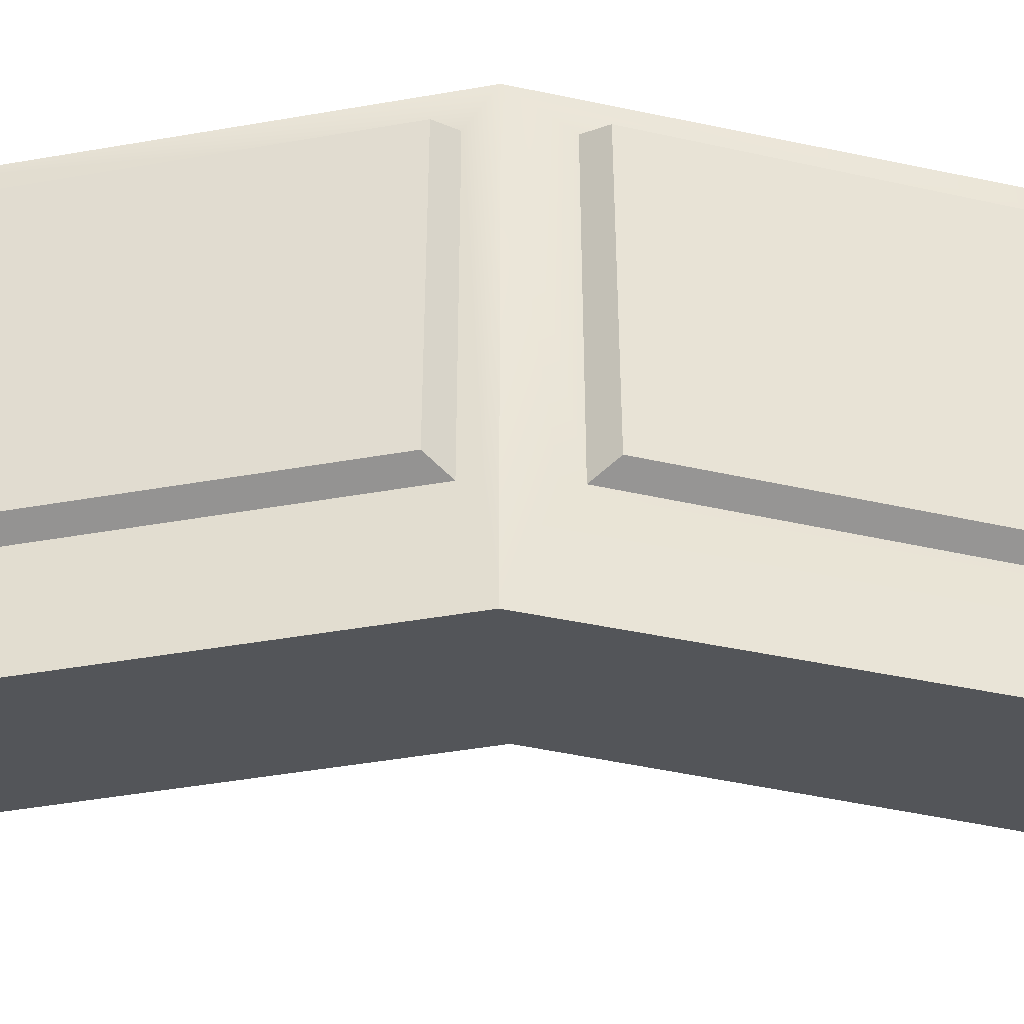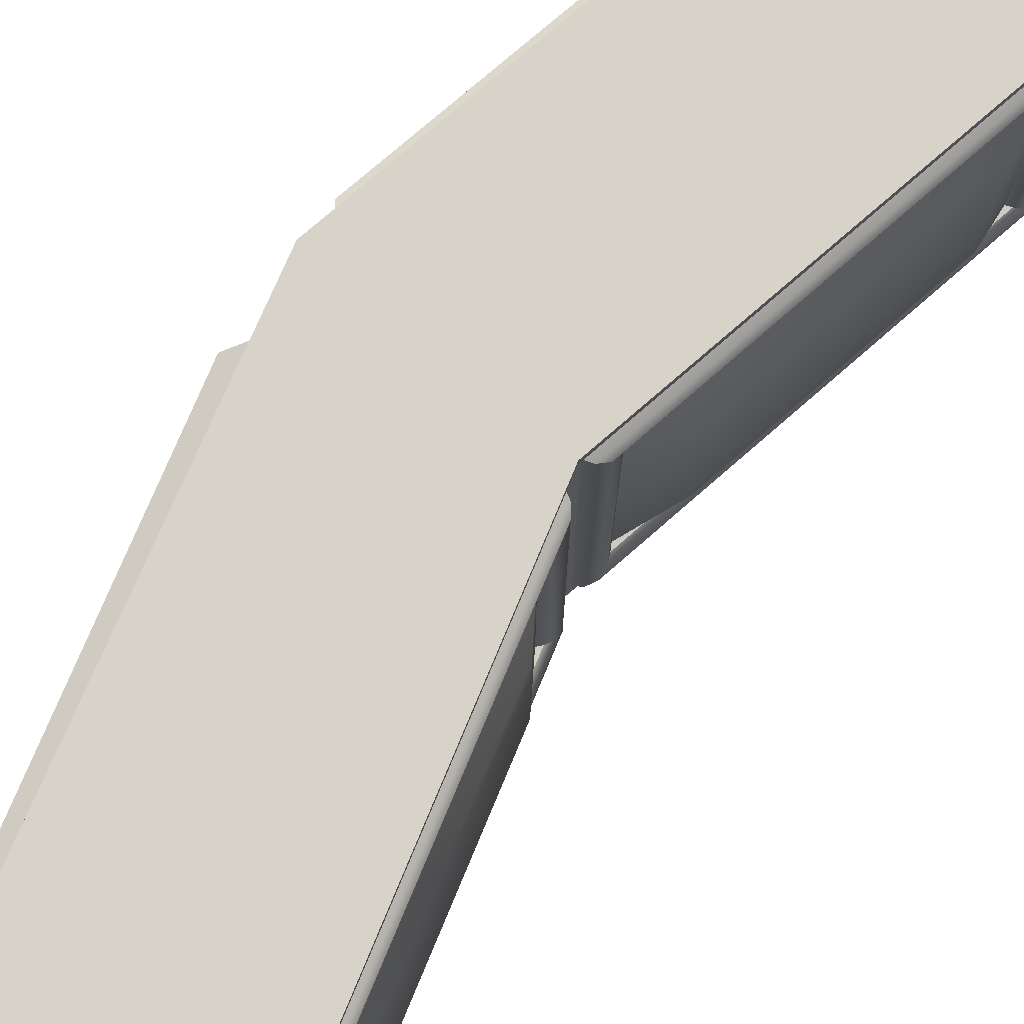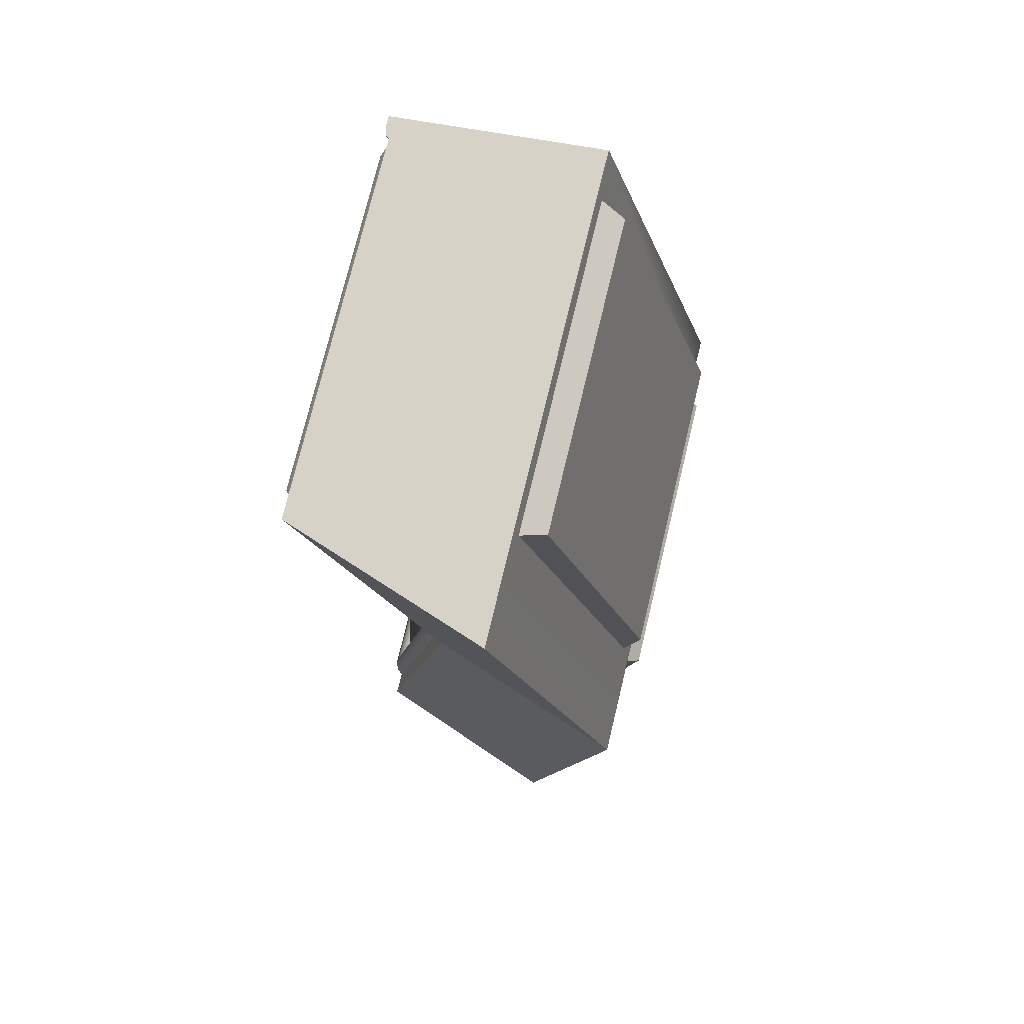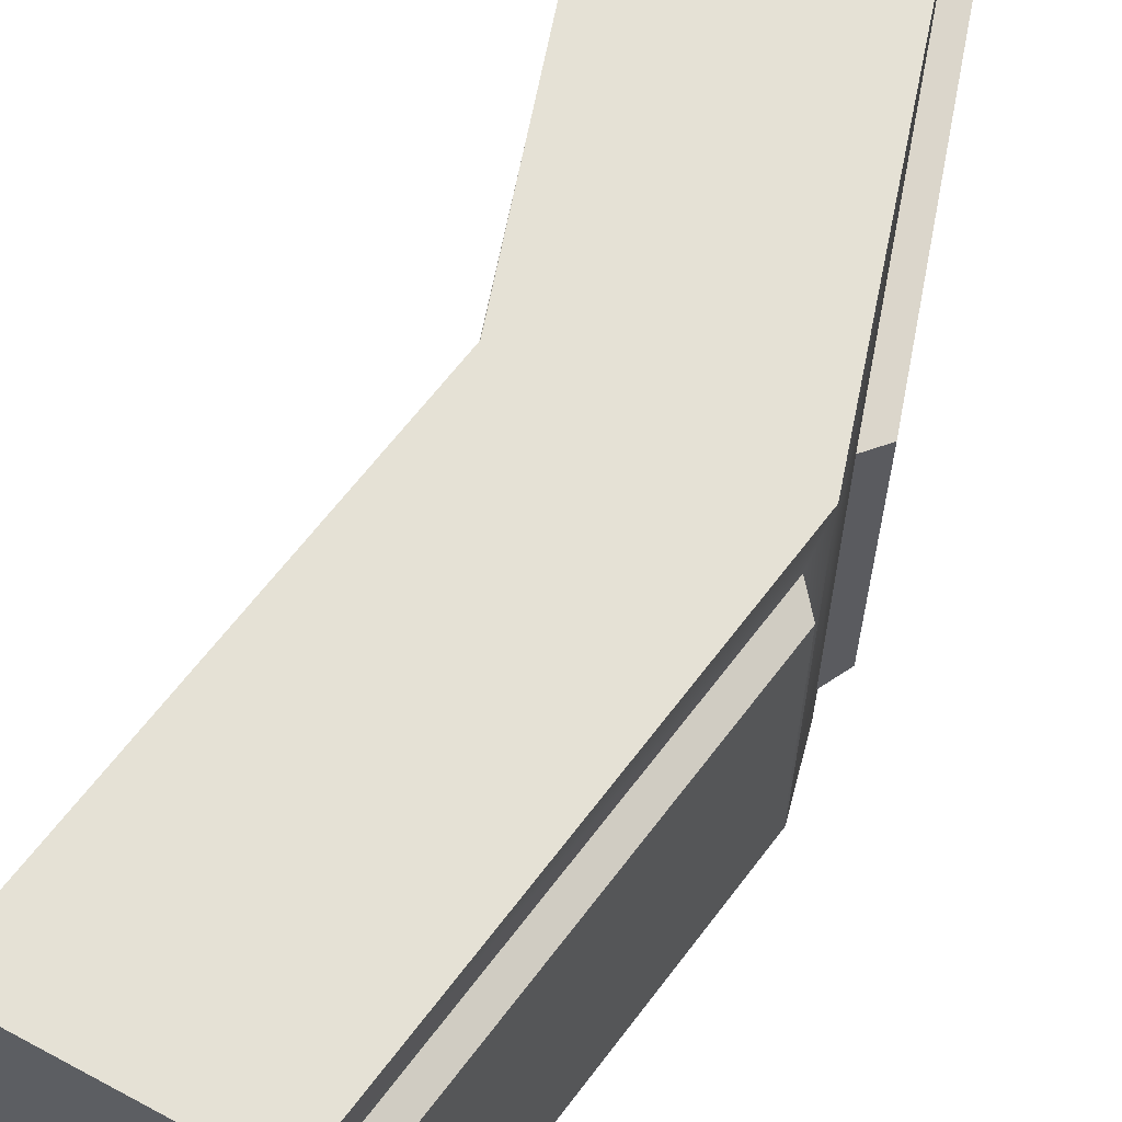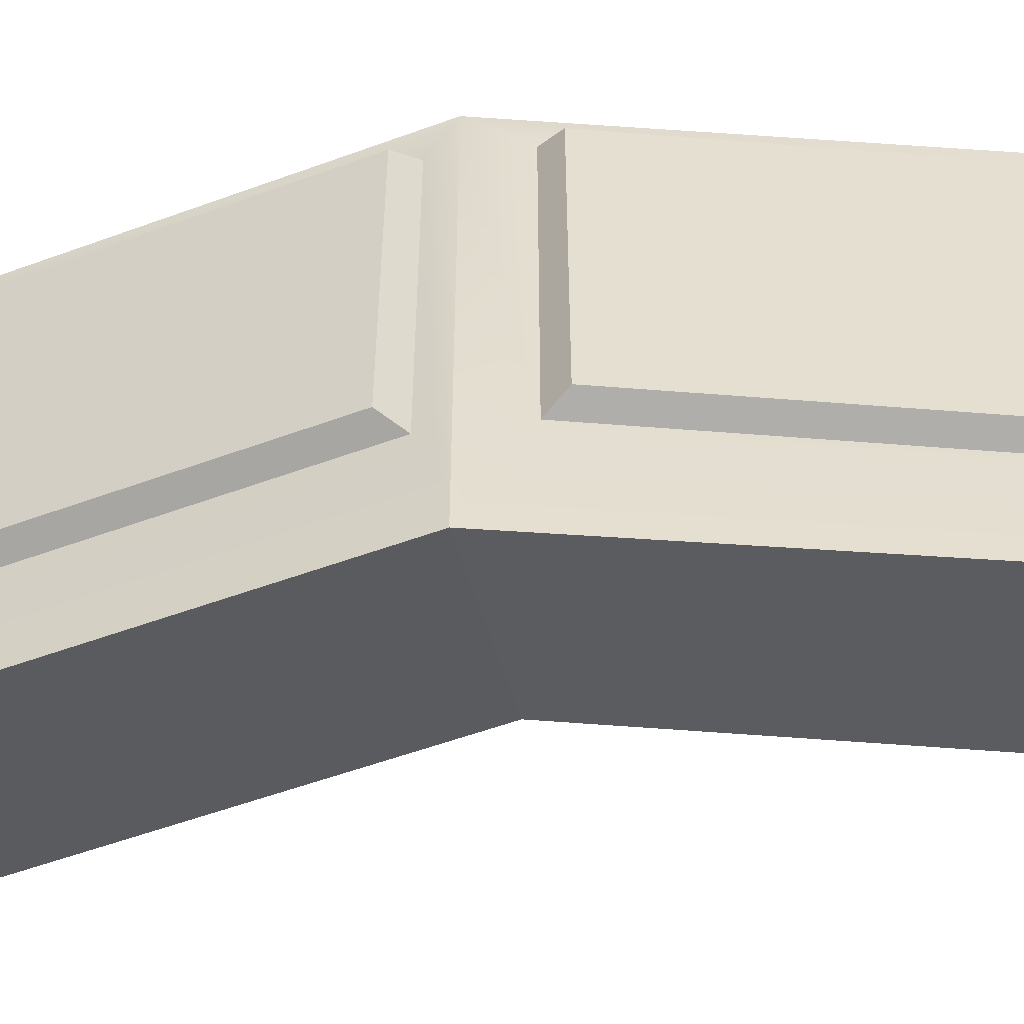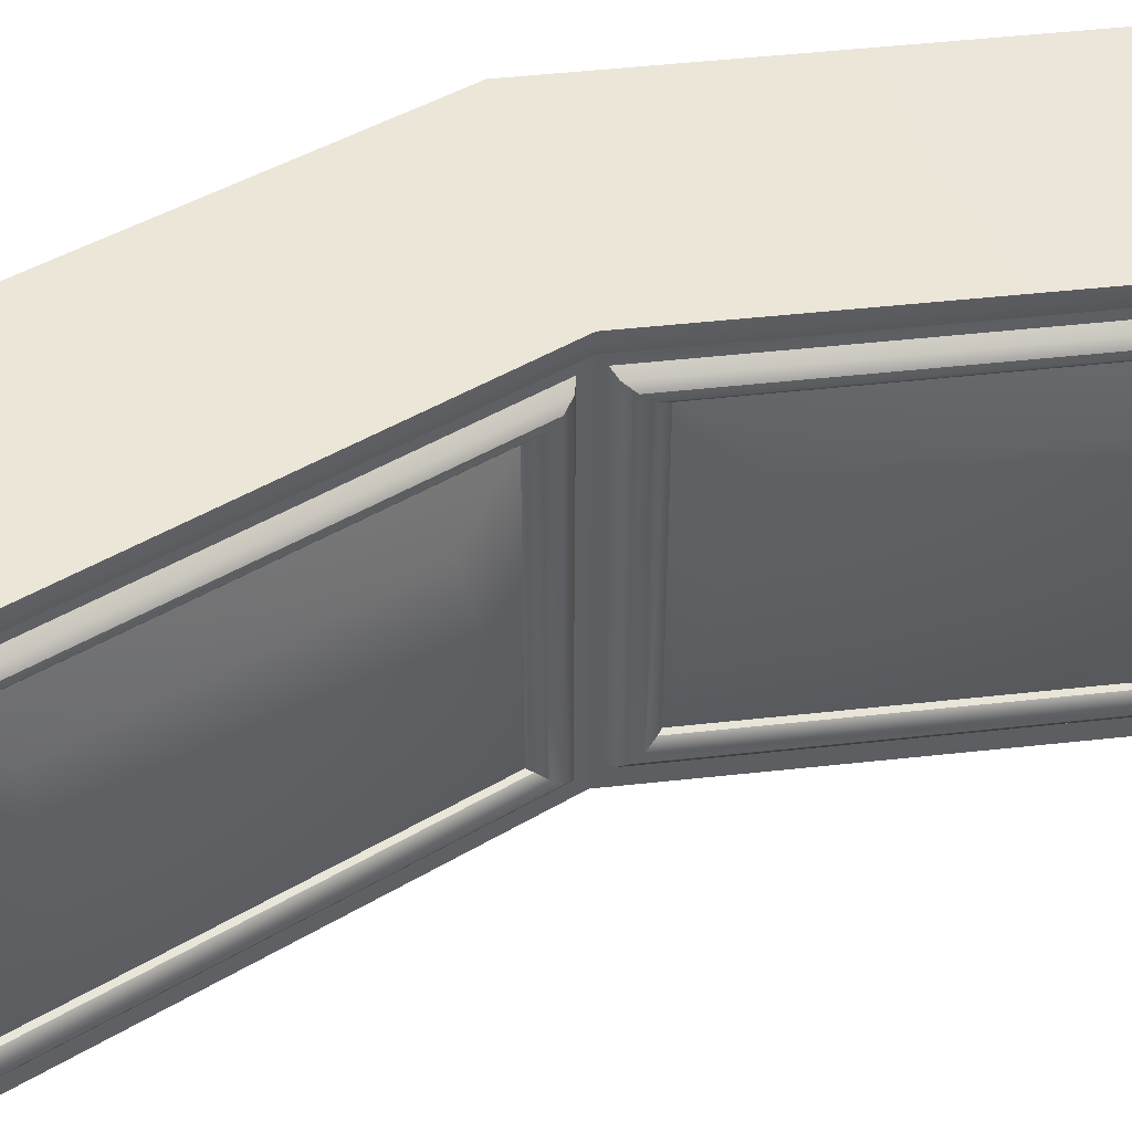
<metadata>
{"format":"obj","ext":"obj","renderer":"f3d","projection":"perspective","resolution":1024,"background":"white","views":[{"elev":-44.6,"azim":-95.0,"up":"+Z"},{"elev":76.1,"azim":32.3,"up":"+Z"},{"elev":75.5,"azim":-166.4,"up":"+Y"},{"elev":65.0,"azim":-159.4,"up":"+Z"},{"elev":-54.3,"azim":-85.2,"up":"+Z"},{"elev":48.3,"azim":66.4,"up":"+Z"}]}
</metadata>
<code>
g Cube.001
v -0.05607 -0.1838 -0.6608
v -0.03841 -0.1659 -0.6659
v 0.23 -1.746 -0.6658
v 0.2074 -1.735 -0.6608
v -0.9273 -0.1086 -0.7458
v -1.001 -0.1912 -0.7088
v -0.7308 -1.78 -0.7088
v -0.6343 -1.834 -0.7458
v -0.05607 -0.1838 0.5362
v -0.03841 -0.1659 0.5413
v -0.03841 -0.1659 -0.6659
v -0.05607 -0.1838 -0.6608
v 0.2074 -1.735 -0.6608
v 0.23 -1.746 0.5413
v 0.2074 -1.735 0.5363
v 0.23 -1.746 -0.6658
v 0.2599 -1.777 0.5744
v 0.2599 -1.777 -0.6989
v 0.4502 1.827 0.7018
v 0.4518 1.826 0.6588
v -0.07772 0.04276 0.6588
v -0.0909 0.007797 0.7018
v -0.09043 0.007741 0.6582
v -0.07905 -0.03628 0.6588
v 0.2362 -1.891 0.6588
v 0.2346 -1.892 0.7018
v 0.2362 -1.891 -0.8812
v -0.6246 -1.904 -1.197
v -0.6246 -1.904 -0.7834
v 0.2362 -1.891 -0.7834
v 0.2362 -1.891 0.6588
v -0.6246 -1.904 0.6588
v 0.2346 -1.892 0.7018
v -0.6246 -1.904 0.7018
v 0.2501 -1.889 0.7097
v -0.6263 -1.904 0.7991
v 0.2619 -1.887 0.7533
v 0.2628 -1.887 0.7961
v -0.04519 -0.05441 0.6373
v -0.0207 -0.09156 0.6075
v 0.2714 -1.811 0.6075
v 0.2606 -1.854 0.6374
v 0.2074 -1.735 0.5363
v 0.23 -1.746 0.5413
v -0.03841 -0.1659 0.5413
v -0.05607 -0.1838 0.5362
v -0.04519 -0.05441 -0.7619
v -0.0207 -0.09156 0.6075
v -0.04519 -0.05441 0.6373
v -0.0207 -0.09156 -0.7321
v -0.02031 -0.1272 0.5744
v -0.02031 -0.1272 -0.699
v 0.2714 -1.811 -0.732
v 0.2599 -1.777 0.5744
v 0.2714 -1.811 0.6075
v 0.23 -1.746 0.5413
v -0.03841 -0.1659 0.5413
v -0.03841 -0.1659 0.5413
v -0.03841 -0.1659 -0.6659
v 0.2599 -1.777 -0.6989
v -0.03841 -0.1659 -0.6659
v 0.23 -1.746 -0.6658
v 0.2606 -1.854 0.6374
v 0.2606 -1.854 -0.7619
v 0.2362 -1.891 0.6588
v 0.2362 -1.891 -0.7834
v 0.2606 -1.854 -0.7619
v 0.2714 -1.811 -0.732
v -0.0207 -0.09156 -0.7321
v -0.04519 -0.05441 -0.7619
v -0.7308 -1.78 -0.7088
v -1.001 -0.1912 -0.7088
v -1.001 -0.1912 0.5842
v -0.7308 -1.78 0.5842
v -0.6343 -1.834 0.6212
v -0.7308 -1.78 0.5842
v -1.001 -0.1912 0.5842
v -0.9273 -0.1086 0.6212
v -0.9273 -0.1086 0.6212
v -1.001 -0.1912 0.5842
v -1.001 -0.1912 -0.7088
v -0.9273 -0.1086 -0.7458
v -0.6343 -1.834 -0.7458
v -0.7308 -1.78 -0.7088
v -0.7308 -1.78 0.5842
v -0.6343 -1.834 0.6212
v 0.2362 -1.891 -0.7834
v 0.2606 -1.854 -0.7619
v -0.04519 -0.05441 -0.7619
v -0.07793 -0.0428 -0.7834
v -0.07793 -0.0428 -0.7834
v -0.04519 -0.05441 -0.7619
v -0.04519 -0.05441 0.6373
v -0.07905 -0.03628 0.6588
v -0.07905 -0.03628 0.6588
v -0.04519 -0.05441 0.6373
v 0.2606 -1.854 0.6374
v 0.2362 -1.891 0.6588
v -0.1521 -0.03991 0.6588
v -0.07905 -0.03628 0.6588
v -0.09043 0.007741 0.6582
v -0.9438 0.1093 0.6588
v -0.9438 0.1093 0.6588
v -0.09043 0.007741 0.6582
v -0.09043 0.007741 -0.8812
v -0.9436 0.1093 -1.197
v 0.4768 1.819 0.7533
v 0.4653 1.822 0.7096
v -0.07587 0.006007 0.7098
v -0.0638 0.004571 0.7533
v 0.4776 1.818 0.7961
v 0.2501 -1.889 0.7097
v -0.06292 0.004465 0.7961
v 0.2619 -1.887 0.7533
v 0.2628 -1.887 0.7961
v -0.07587 0.006007 0.7098
v 0.4653 1.822 0.7096
v 0.4502 1.827 0.7018
v -0.0909 0.007797 0.7018
v 0.2346 -1.892 0.7018
v 0.2501 -1.889 0.7097
v -0.9457 0.1096 0.799
v -0.6263 -1.904 0.7991
v -0.6246 -1.904 0.7018
v -0.6246 -1.904 0.6588
v -0.6343 -1.834 0.6212
v -0.6246 -1.904 -0.7834
v -0.9273 -0.1086 0.6212
v -0.6343 -1.834 -0.7458
v -0.9273 -0.1086 -0.7458
v -0.9413 -0.03991 -0.7834
v -0.6246 -1.904 -1.197
v -0.9436 0.1093 -1.197
v -0.9438 0.1093 0.6588
v -0.9335 0.1483 -0.7834
v -0.9436 0.1093 -1.197
v -0.4015 1.94 -1.197
v -0.4015 1.94 -0.7834
v -0.9115 0.2149 0.6212
v -0.4032 1.941 0.799
v -0.9115 0.2149 -0.7458
v -0.4193 1.872 -0.7458
v -0.4015 1.94 0.6588
v -0.4193 1.872 0.6212
v -0.4015 1.94 0.7018
v -0.09043 0.007741 -0.8812
v -0.09043 0.007741 0.6582
v -0.07772 0.04276 0.6588
v -0.07584 0.04911 -0.7834
v 0.4518 1.826 -0.8812
v 0.4518 1.826 -0.7834
v -0.03746 0.1865 -0.6608
v 0.4048 1.675 -0.6608
v 0.4286 1.683 -0.6659
v -0.02204 0.1667 -0.6659
v -0.9115 0.2149 -0.7458
v -0.4193 1.872 -0.7458
v -0.5215 1.83 -0.7088
v -0.9745 0.3056 -0.7088
v -0.03746 0.1865 0.5362
v -0.03746 0.1865 -0.6608
v -0.02204 0.1667 -0.6659
v -0.02204 0.1667 0.5413
v 0.4048 1.675 -0.6608
v 0.4048 1.675 0.5362
v 0.4286 1.683 0.5413
v 0.4286 1.683 -0.6659
v -0.09043 0.007741 -0.8812
v 0.2362 -1.891 -0.8812
v 0.2362 -1.891 -0.7834
v -0.07793 -0.0428 -0.7834
v -0.07905 -0.03628 0.6588
v -0.09043 0.007741 0.6582
v -0.04196 0.05676 0.6373
v 0.4717 1.787 0.6373
v 0.4773 1.742 0.6075
v -0.01324 0.09076 0.6075
v 0.4776 1.818 0.7961
v -0.9457 0.1096 0.799
v -0.4032 1.941 0.799
v -0.06292 0.004465 0.7961
v -0.6263 -1.904 0.7991
v 0.2628 -1.887 0.7961
v 0.4048 1.675 0.5362
v -0.03746 0.1865 0.5362
v -0.02204 0.1667 0.5413
v 0.4286 1.683 0.5413
v -0.04196 0.05676 -0.7619
v -0.04196 0.05676 0.6373
v -0.01324 0.09076 0.6075
v -0.01324 0.09076 -0.7321
v -0.008645 0.1261 0.5744
v -0.008645 0.1261 -0.699
v 0.4773 1.742 -0.7321
v 0.4619 1.71 0.5744
v 0.4773 1.742 0.6075
v -0.02204 0.1667 0.5413
v -0.02204 0.1667 -0.6659
v 0.4286 1.683 0.5413
v -0.02204 0.1667 0.5413
v 0.4619 1.71 -0.699
v -0.02204 0.1667 -0.6659
v 0.4286 1.683 -0.6659
v 0.4286 1.683 -0.6659
v 0.4286 1.683 0.5413
v 0.4717 1.787 0.6373
v 0.4717 1.787 -0.7619
v 0.4518 1.826 0.6588
v 0.4518 1.826 -0.7834
v 0.4717 1.787 -0.7619
v -0.04196 0.05676 -0.7619
v -0.01324 0.09076 -0.7321
v 0.4773 1.742 -0.7321
v -0.5215 1.83 -0.7088
v -0.5215 1.83 0.5842
v -0.9745 0.3056 0.5842
v -0.9745 0.3056 -0.7088
v -0.4193 1.872 0.6212
v -0.9115 0.2149 0.6212
v -0.9745 0.3056 0.5842
v -0.5215 1.83 0.5842
v -0.9115 0.2149 0.6212
v -0.9115 0.2149 -0.7458
v -0.9745 0.3056 -0.7088
v -0.9745 0.3056 0.5842
v -0.4193 1.872 -0.7458
v -0.4193 1.872 0.6212
v -0.5215 1.83 0.5842
v -0.5215 1.83 -0.7088
v 0.4518 1.826 -0.7834
v -0.07584 0.04911 -0.7834
v -0.04196 0.05676 -0.7619
v 0.4717 1.787 -0.7619
v -0.07584 0.04911 -0.7834
v -0.07772 0.04276 0.6588
v -0.04196 0.05676 0.6373
v -0.04196 0.05676 -0.7619
v -0.07772 0.04276 0.6588
v 0.4518 1.826 0.6588
v 0.4717 1.787 0.6373
v -0.04196 0.05676 0.6373
v -0.1521 0.03991 0.6588
v -0.9438 0.1093 0.6588
v -0.09043 0.007741 0.6582
v -0.07772 0.04276 0.6588
v -0.6246 -1.904 -1.197
v 0.2362 -1.891 -0.8812
v -0.09043 0.007741 -0.8812
v -0.9436 0.1093 -1.197
v -0.4015 1.94 -0.7834
v -0.4015 1.94 -1.197
v 0.4518 1.826 -0.8812
v 0.4518 1.826 -0.7834
v -0.4015 1.94 0.6588
v 0.4518 1.826 0.6588
v -0.4015 1.94 0.7018
v 0.4502 1.827 0.7018
v -0.4032 1.941 0.799
v 0.4653 1.822 0.7096
v 0.4768 1.819 0.7533
v 0.4776 1.818 0.7961
v 0.4518 1.826 -0.8812
v -0.4015 1.94 -1.197
v -0.9436 0.1093 -1.197
v -0.09043 0.007741 -0.8812
v -0.05607 -0.1838 -0.6608
v 0.06036 -0.3978 0.3455
v -0.05607 -0.1838 0.5362
v 0.06036 -0.3978 -0.4701
v 0.2074 -1.735 -0.6608
v 0.2457 -1.489 0.3455
v 0.2074 -1.735 0.5363
v 0.2457 -1.489 -0.4701
v -0.03746 0.1865 -0.6608
v -0.03746 0.1865 0.5362
v 0.1035 0.3853 0.3455
v 0.1035 0.3853 -0.4701
v 0.4048 1.675 -0.6608
v 0.4145 1.432 0.3455
v 0.4048 1.675 0.5362
v 0.4145 1.432 -0.4701
g Cube.001_0
f 3 2 1
f 4 3 1
f 7 6 5
f 8 7 5
f 11 10 9
f 12 11 9
f 15 14 13
f 14 16 13
f 14 17 16
f 17 18 16
f 21 20 19
f 21 19 22
f 22 23 21
f 24 23 22
f 25 24 22
f 22 26 25
f 29 28 27
f 27 30 29
f 30 31 29
f 31 32 29
f 31 33 32
f 33 34 32
f 33 35 34
f 35 36 34
f 35 37 36
f 37 38 36
f 41 40 39
f 42 41 39
f 45 44 43
f 46 45 43
f 49 48 47
f 48 50 47
f 50 48 51
f 52 50 51
f 53 50 52
f 51 48 54
f 48 55 54
f 51 54 56
f 57 51 56
f 52 51 58
f 59 52 58
f 54 55 60
f 60 53 52
f 55 53 60
f 60 52 61
f 62 60 61
f 53 55 63
f 64 53 63
f 64 63 65
f 66 64 65
f 69 68 67
f 70 69 67
f 73 72 71
f 74 73 71
f 77 76 75
f 78 77 75
f 81 80 79
f 82 81 79
f 85 84 83
f 86 85 83
f 89 88 87
f 90 89 87
f 93 92 91
f 94 93 91
f 97 96 95
f 98 97 95
f 101 100 99
f 102 101 99
f 105 104 103
f 106 105 103
f 109 108 107
f 110 109 107
f 110 107 111
f 109 110 112
f 113 110 111
f 110 114 112
f 110 113 114
f 113 115 114
f 118 117 116
f 119 118 116
f 120 119 116
f 121 120 116
f 124 123 122
f 122 125 124
f 122 126 125
f 127 125 126
f 122 128 126
f 126 129 127
f 122 130 128
f 129 131 127
f 129 130 131
f 122 131 130
f 132 127 131
f 131 133 132
f 134 133 131
f 122 134 131
f 134 122 135
f 136 134 135
f 135 137 136
f 135 138 137
f 139 135 122
f 122 140 139
f 135 139 141
f 138 135 141
f 141 142 138
f 142 143 138
f 140 144 139
f 142 144 143
f 140 145 144
f 144 145 143
f 148 147 146
f 146 149 148
f 146 150 149
f 150 151 149
f 154 153 152
f 155 154 152
f 158 157 156
f 159 158 156
f 162 161 160
f 163 162 160
f 166 165 164
f 167 166 164
f 170 169 168
f 168 171 170
f 168 172 171
f 168 173 172
f 176 175 174
f 177 176 174
f 180 179 178
f 179 181 178
f 179 182 181
f 182 183 181
f 186 185 184
f 187 186 184
f 190 189 188
f 191 190 188
f 190 191 192
f 191 193 192
f 191 194 193
f 190 192 195
f 196 190 195
f 192 193 197
f 193 198 197
f 195 192 199
f 192 200 199
f 194 201 193
f 196 195 201
f 194 196 201
f 193 201 202
f 201 203 202
f 201 195 204
f 195 205 204
f 196 194 206
f 194 207 206
f 206 207 208
f 207 209 208
f 212 211 210
f 213 212 210
f 216 215 214
f 217 216 214
f 220 219 218
f 221 220 218
f 224 223 222
f 225 224 222
f 228 227 226
f 229 228 226
f 232 231 230
f 233 232 230
f 236 235 234
f 237 236 234
f 240 239 238
f 241 240 238
f 244 243 242
f 245 244 242
f 248 247 246
f 249 248 246
f 252 251 250
f 250 253 252
f 250 254 253
f 254 255 253
f 254 256 255
f 256 257 255
f 256 258 257
f 258 259 257
f 258 260 259
f 258 261 260
f 264 263 262
f 265 264 262
g Cube.001_1
f 268 267 266
f 267 269 266
f 266 269 270
f 271 267 268
f 267 271 269
f 272 271 268
f 270 273 272
f 269 273 270
f 273 271 272
f 271 273 269
g Cube.001_2
f 276 275 274
f 277 276 274
f 277 274 278
f 276 279 275
f 279 276 277
f 279 280 275
f 281 278 280
f 281 277 278
f 279 281 280
f 281 279 277

</code>
